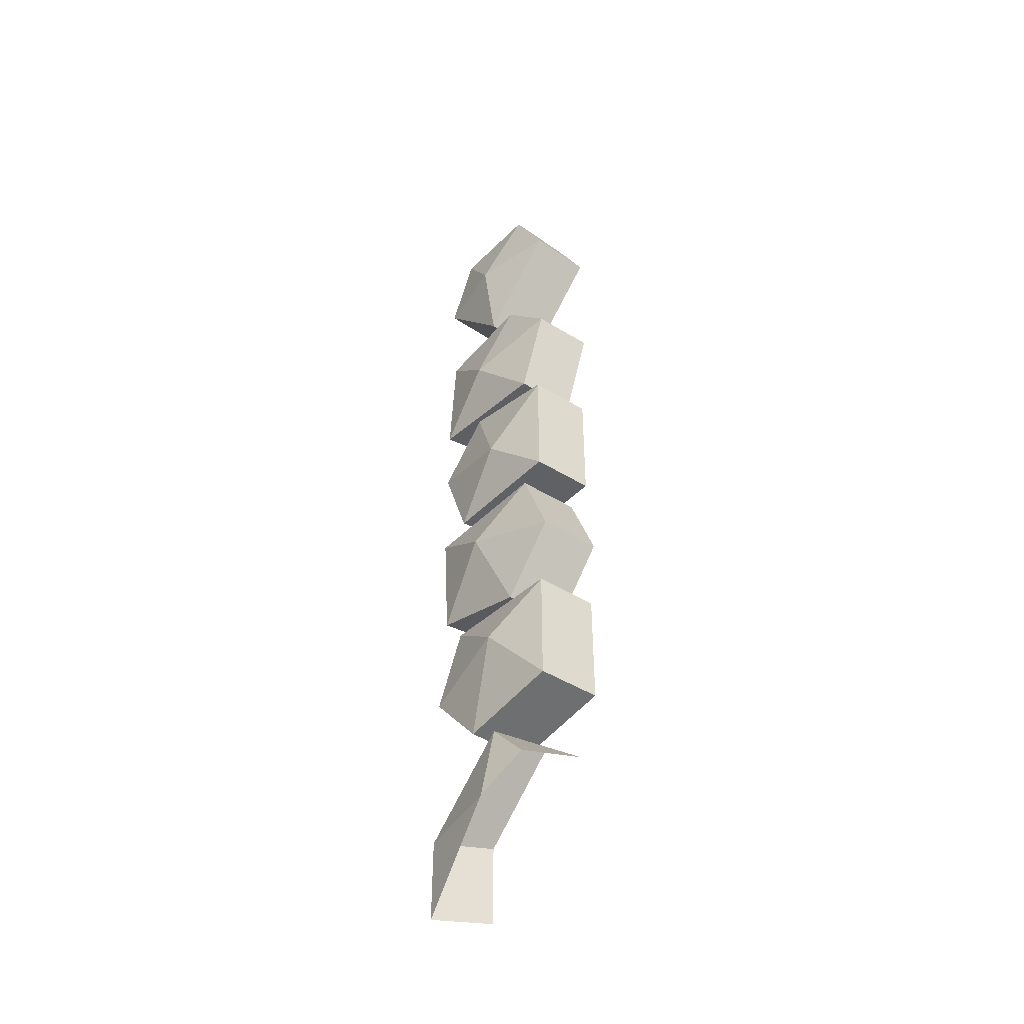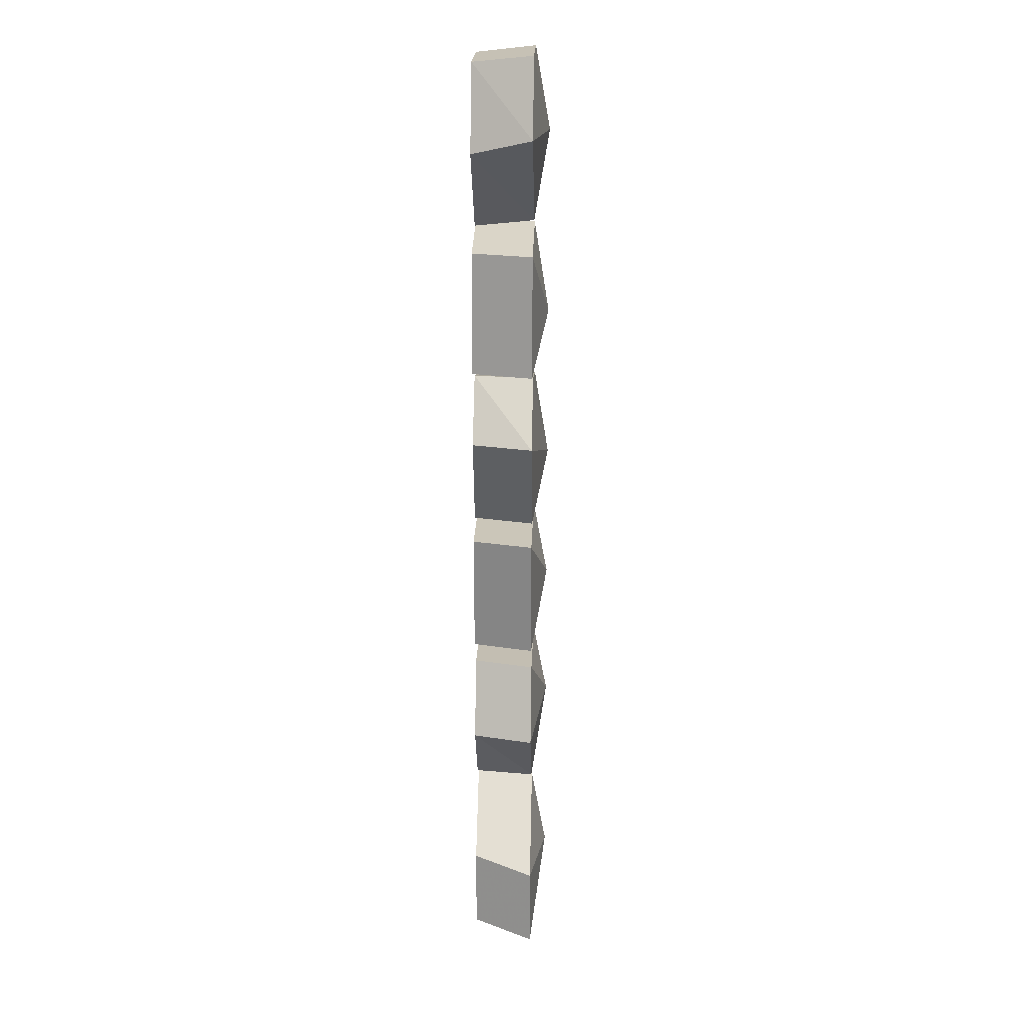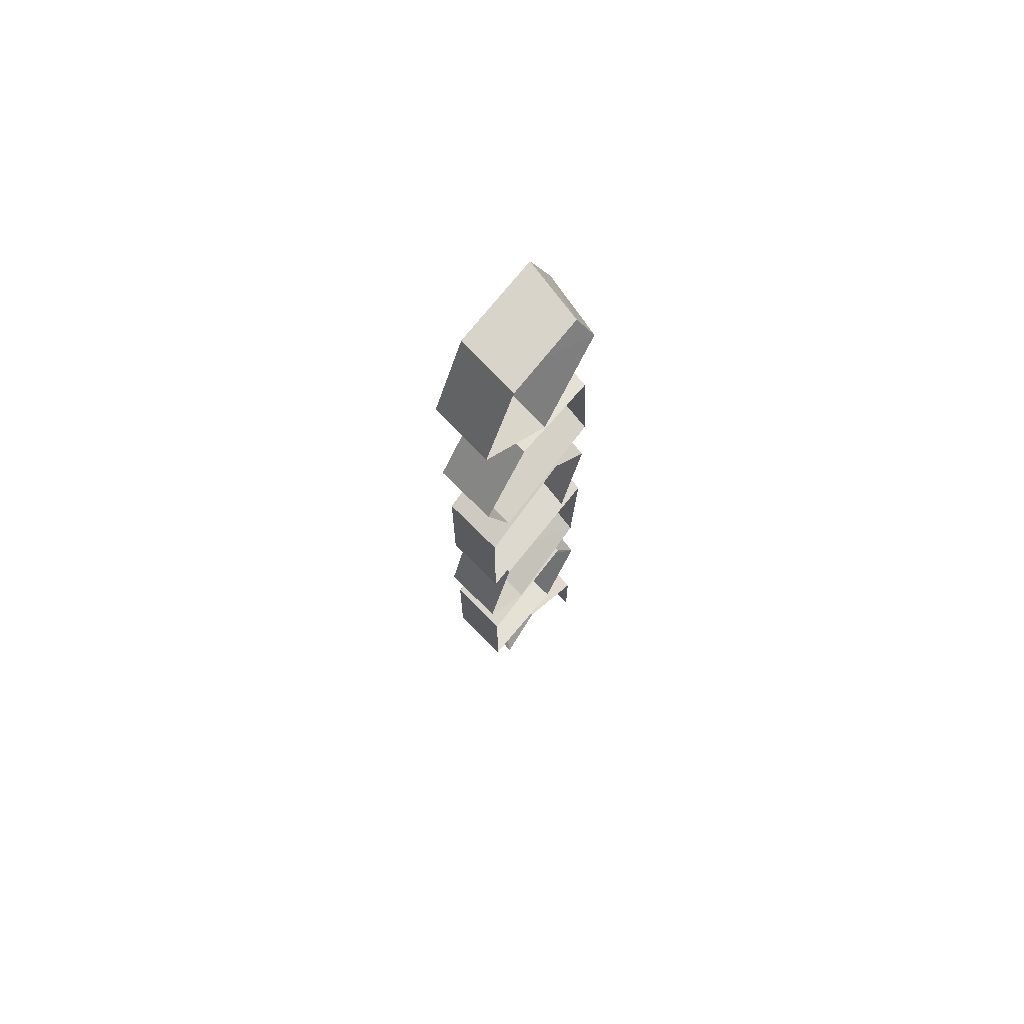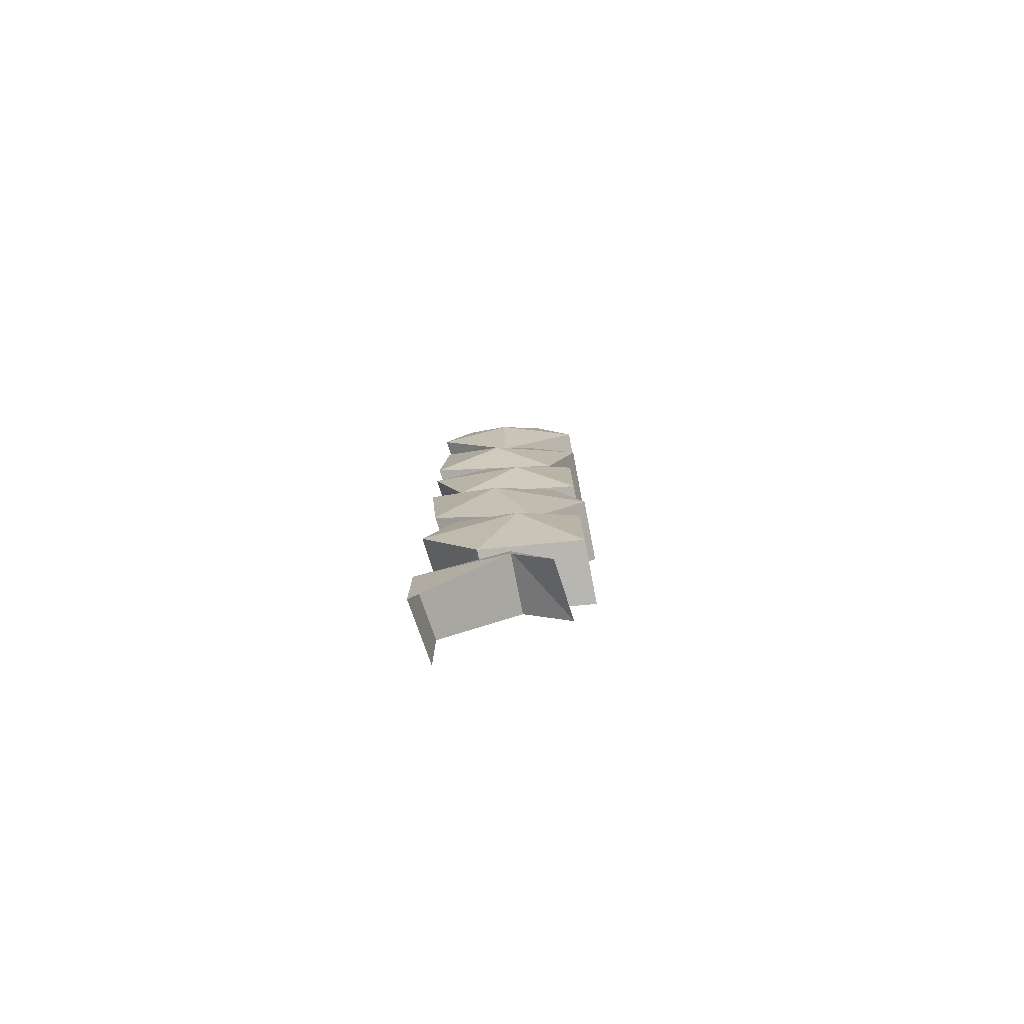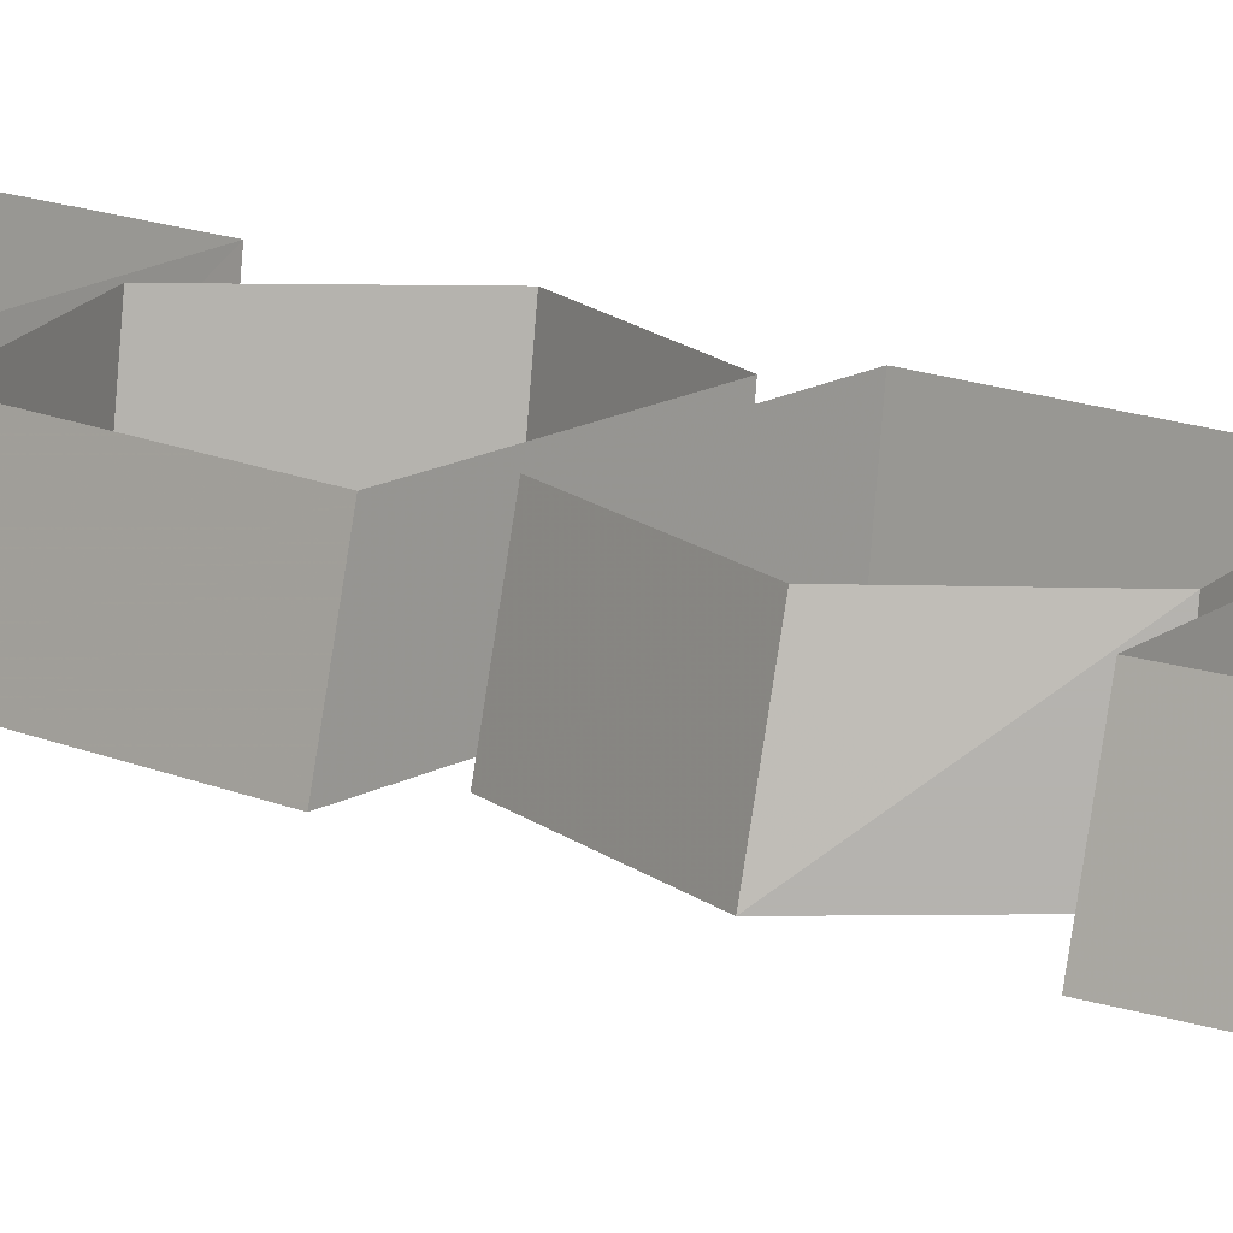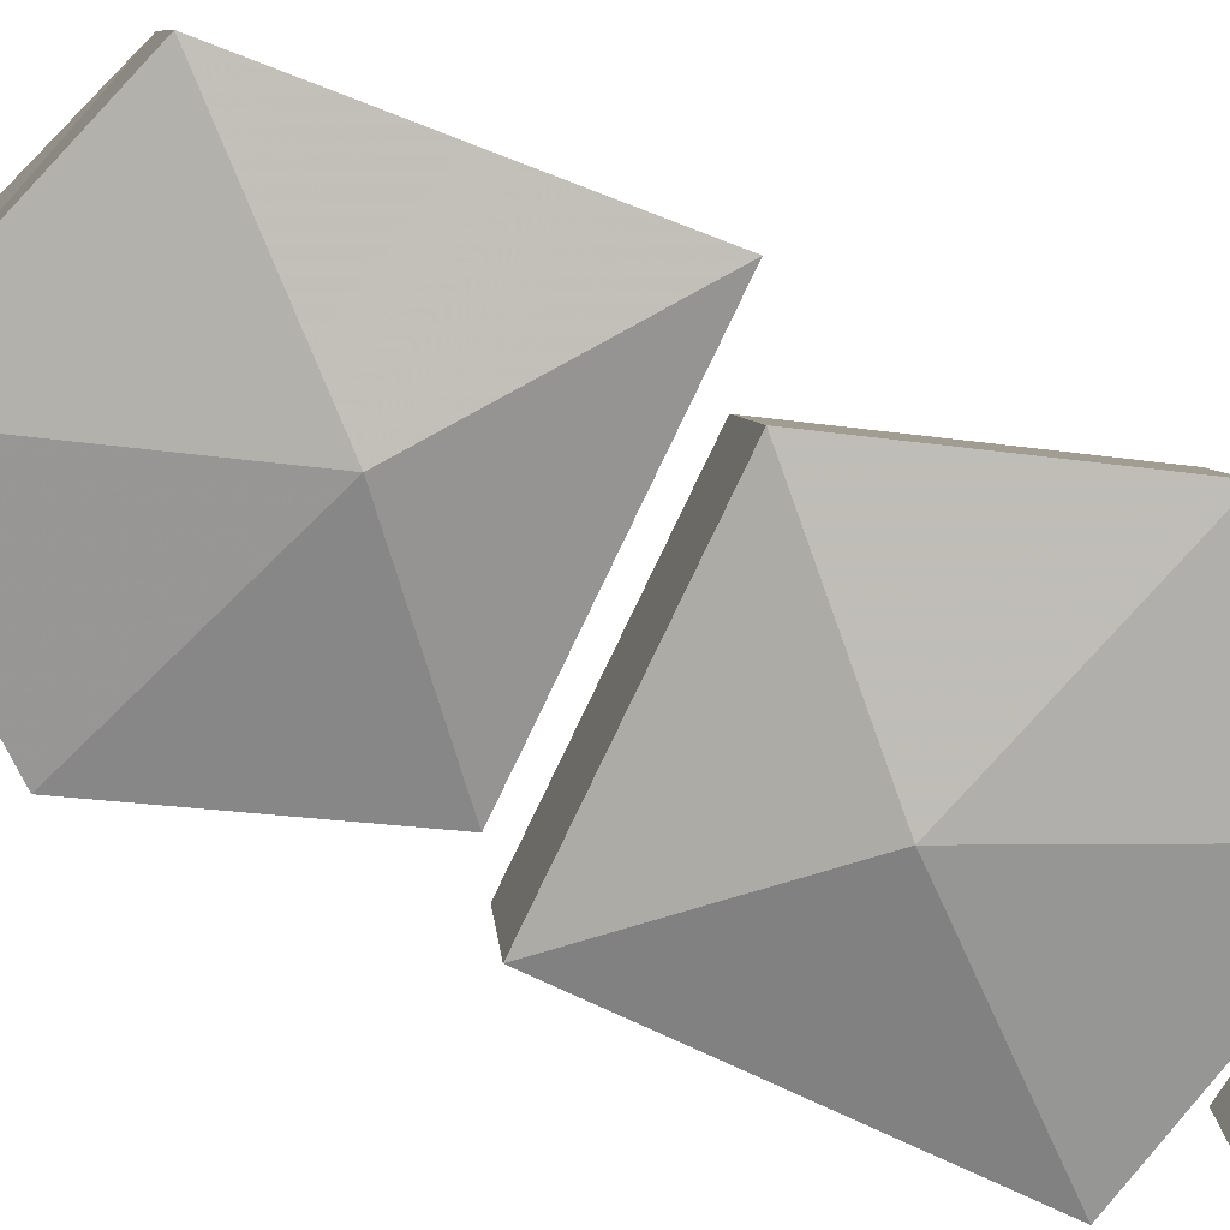
<metadata>
{"format":"obj","ext":"obj","renderer":"f3d","projection":"perspective","resolution":1024,"background":"white","views":[{"elev":-47.0,"azim":48.0,"up":"+Z"},{"elev":20.9,"azim":-88.1,"up":"+Z"},{"elev":71.4,"azim":128.2,"up":"+Z"},{"elev":-79.6,"azim":3.6,"up":"+Z"},{"elev":15.3,"azim":-50.1,"up":"+Y"},{"elev":-74.0,"azim":-115.1,"up":"+Y"}]}
</metadata>
<code>
v -0.4297 -0.07812 -0.0625
v -0.4922 -0.0625 -0.1328
v -0.3906 -0.0625 -0.1641
v -0.3359 -0.0625 -0.09375
v -0.3672 -0.0625 -0.007812
v -0.5 -0.0625 -0.007812
v -0.4844 0 -0.007812
v -0.4766 0 -0.1328
v -0.3828 0 -0.1641
v -0.3281 0 -0.09375
v -0.3594 0 -0.007812
v -0.4062 -0.07812 -0.2188
v -0.4688 -0.0625 -0.1641
v -0.5 -0.0625 -0.2422
v -0.4453 -0.0625 -0.3125
v -0.3438 -0.0625 -0.2969
v -0.3438 -0.0625 -0.1719
v -0.3359 0 -0.1719
v -0.4531 0 -0.1641
v -0.4844 0 -0.2422
v -0.4375 0 -0.3125
v -0.3359 0 -0.2969
v -0.4141 -0.07812 -0.4141
v -0.5 -0.0625 -0.4141
v -0.5 -0.0625 -0.5
v -0.4844 0 -0.3984
v -0.4844 0 -0.4844
v -0.375 -0.0625 -0.375
v -0.4141 -0.0625 -0.3281
v -0.4062 0 -0.3203
v -0.3594 0 -0.3594
v -0.4062 -0.07812 0.07031
v -0.3438 -0.0625 0.1406
v -0.4453 -0.0625 0.1641
v -0.5 -0.0625 0.1016
v -0.4688 -0.0625 0.007812
v -0.3438 -0.0625 0.007812
v -0.3359 0 0.007812
v -0.3359 0 0.1406
v -0.4375 0 0.1641
v -0.4844 0 0.1016
v -0.4531 0 0.007812
v -0.3359 -0.0625 0.2578
v -0.3906 -0.0625 0.3203
v -0.4297 -0.07812 0.2344
v -0.3672 -0.0625 0.1641
v -0.3594 0 0.1641
v -0.3281 0 0.2578
v -0.3828 0 0.3203
v -0.4922 -0.0625 0.3047
v -0.5 -0.0625 0.1797
v -0.4844 0 0.1797
v -0.4766 0 0.3047
v -0.4219 -0.07812 0.4219
v -0.5 -0.0625 0.4219
v -0.4219 -0.0625 0.3281
v -0.3359 -0.0625 0.4219
v -0.375 -0.0625 0.5
v -0.4688 -0.0625 0.5
v -0.4531 0 0.4922
v -0.4844 0 0.4062
v -0.4141 0 0.3203
v -0.3281 0 0.4141
v -0.3672 0 0.4922
f 1 2 3
f 1 3 4
f 1 4 5
f 1 5 6
f 1 6 2
f 2 6 7
f 2 7 8
f 2 8 3
f 3 8 9
f 3 9 4
f 4 9 10
f 4 10 5
f 5 10 11
f 5 11 6
f 6 11 7
f 12 13 14
f 12 14 15
f 12 15 16
f 12 16 17
f 12 17 13
f 13 17 18
f 13 18 19
f 13 19 14
f 14 19 20
f 14 20 15
f 15 20 21
f 15 21 16
f 16 21 22
f 16 22 17
f 17 22 18
f 23 24 25
f 25 24 26
f 25 26 27
f 23 28 29
f 23 29 24
f 24 29 30
f 24 30 26
f 31 30 29
f 31 29 28
f 32 33 34
f 32 34 35
f 32 35 36
f 32 36 37
f 32 37 33
f 33 37 38
f 33 38 39
f 33 39 34
f 34 39 40
f 34 40 35
f 35 40 41
f 35 41 36
f 36 41 42
f 36 42 37
f 37 42 38
f 43 44 45
f 43 45 46
f 43 46 47
f 43 47 48
f 43 48 44
f 44 48 49
f 44 49 50
f 44 50 45
f 45 50 51
f 45 51 46
f 46 51 52
f 46 52 47
f 49 53 50
f 50 53 51
f 51 53 52
f 54 55 56
f 54 56 57
f 54 57 58
f 54 58 59
f 54 59 55
f 55 59 60
f 55 60 61
f 55 61 56
f 56 61 62
f 56 62 57
f 57 62 63
f 57 63 58
f 58 63 64
f 58 64 59
f 59 64 60

</code>
